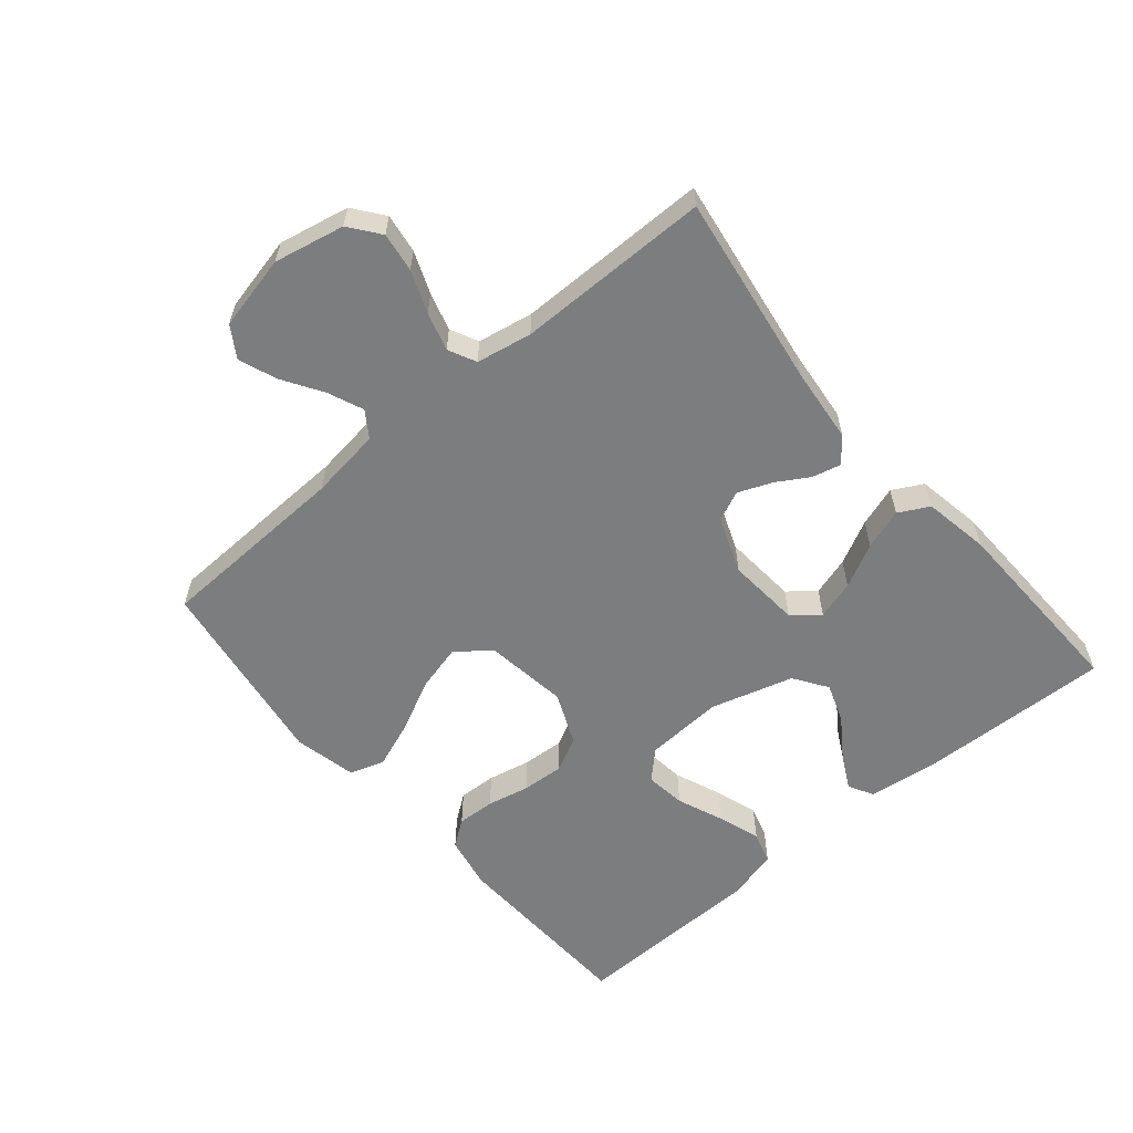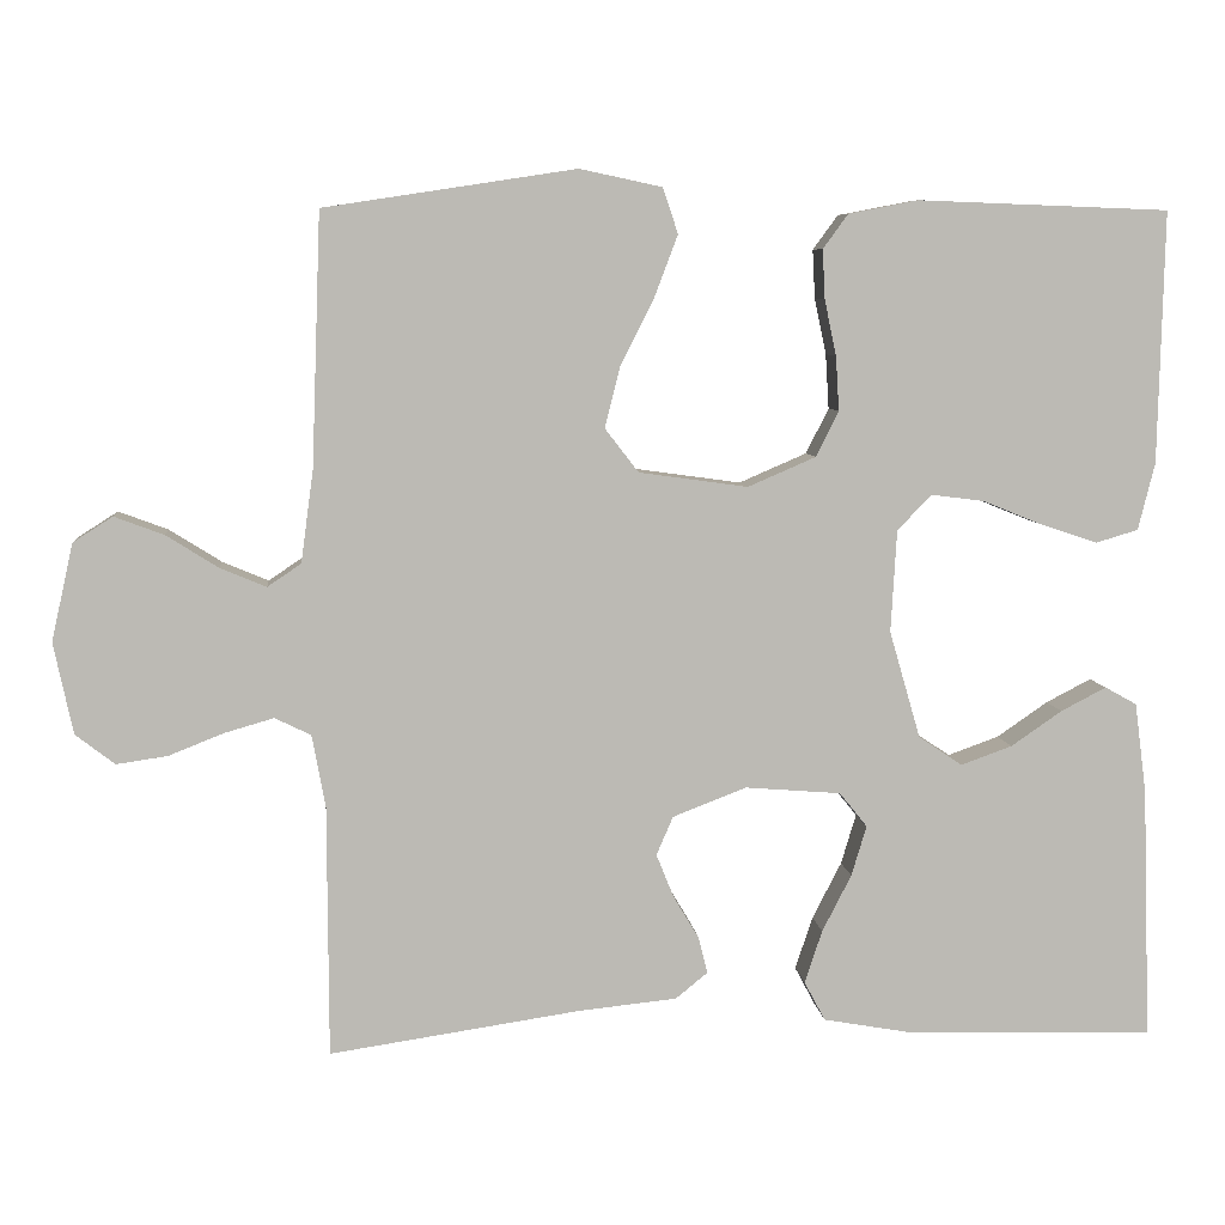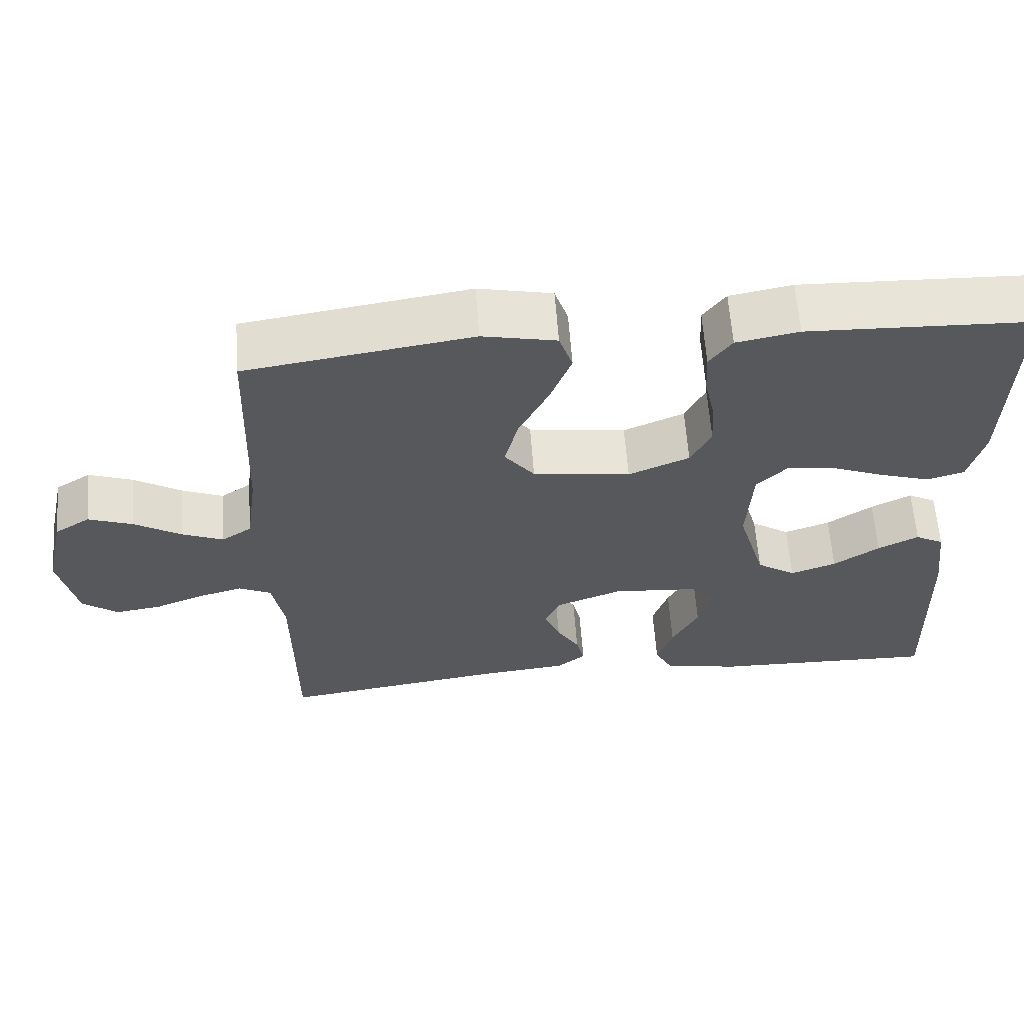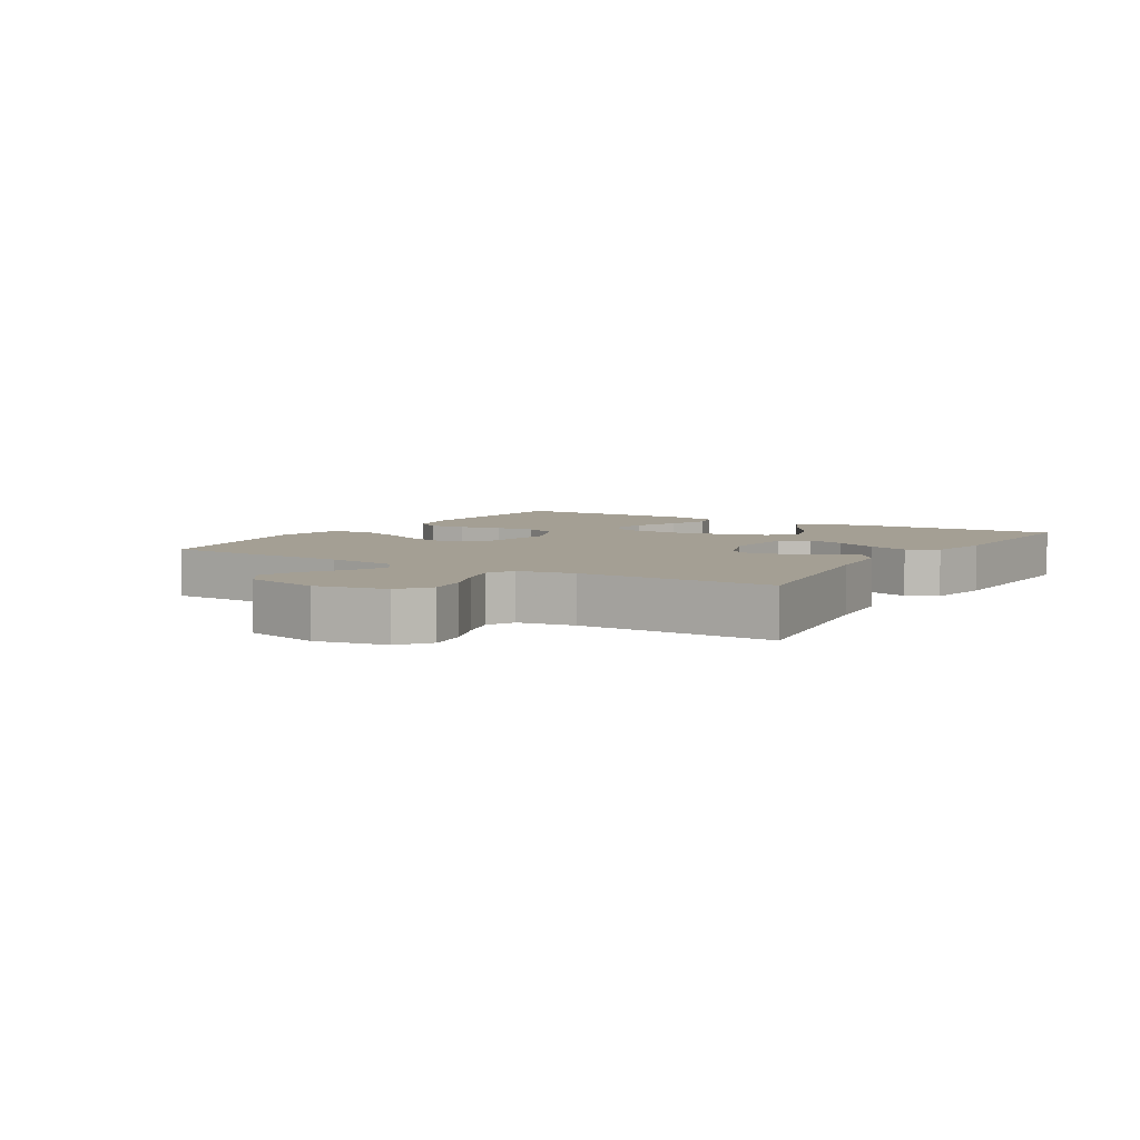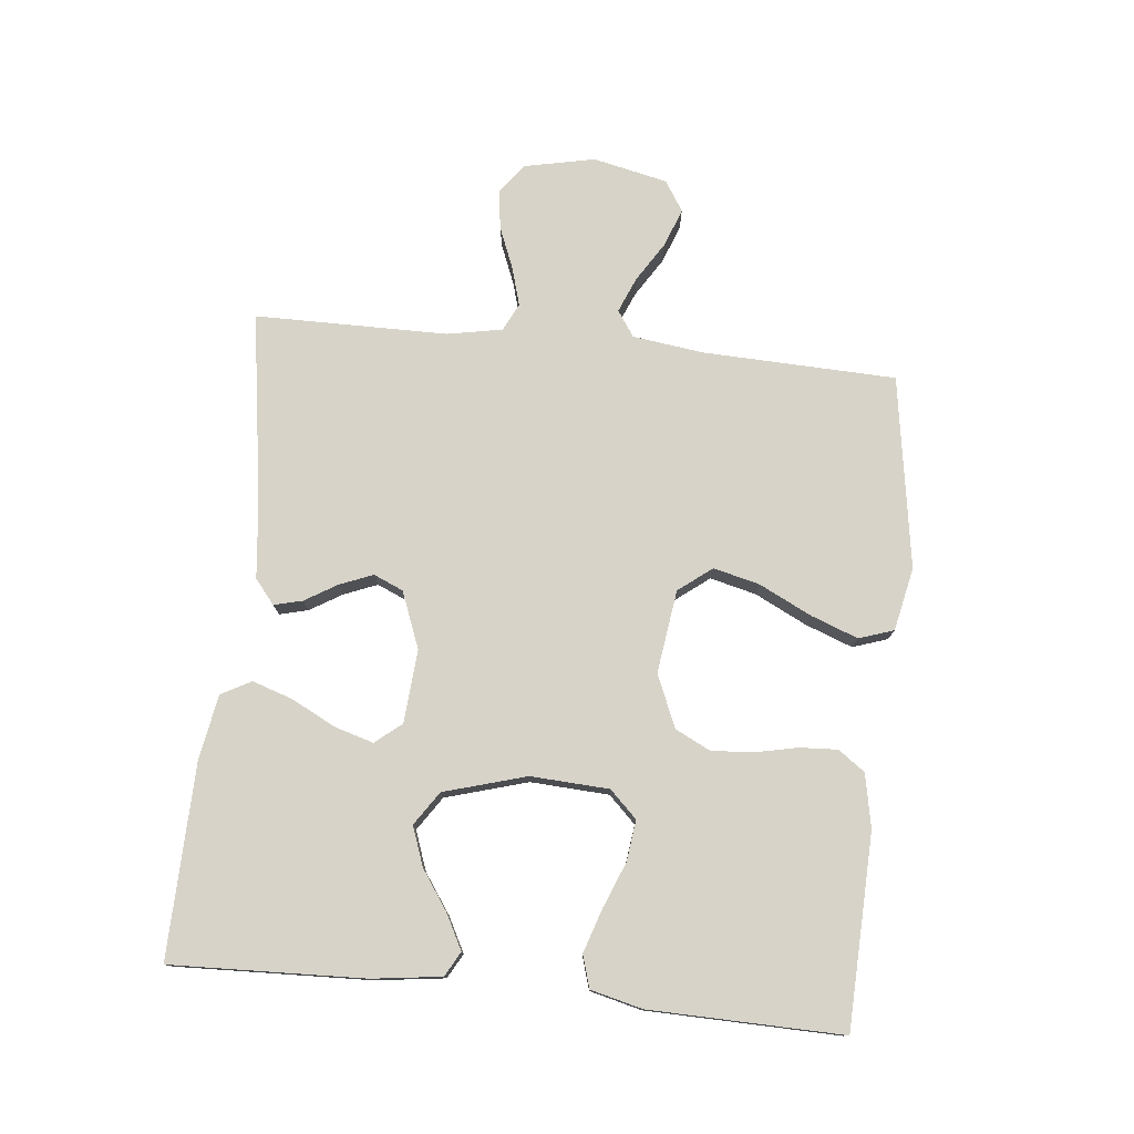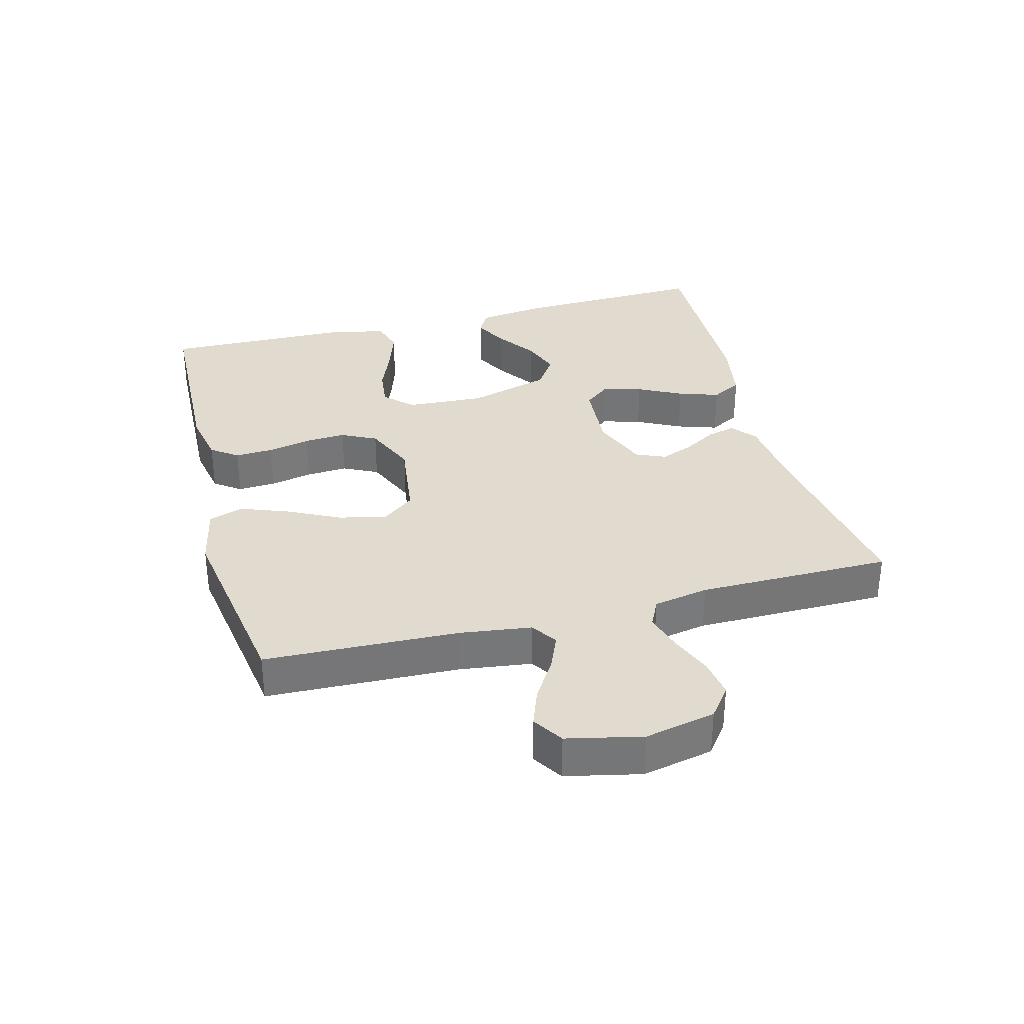
<metadata>
{"format":"obj","ext":"obj","renderer":"f3d","projection":"perspective","resolution":1024,"background":"white","views":[{"elev":-59.0,"azim":130.2,"up":"+Y"},{"elev":6.9,"azim":174.5,"up":"+Z"},{"elev":61.7,"azim":175.8,"up":"+Z"},{"elev":5.5,"azim":121.8,"up":"+Y"},{"elev":77.0,"azim":-84.2,"up":"+Y"},{"elev":33.4,"azim":75.2,"up":"+Y"}]}
</metadata>
<code>
v -0.5 0.07 0.5
v -0.2 0.07 0.511
v -0.117 0.07 0.495
v -0.087 0.07 0.454
v -0.09 0.07 0.395
v -0.104 0.07 0.329
v -0.108 0.07 0.264
v -0.081 0.07 0.21
v 0 0.07 0.175
v 0.13 0.07 0.193
v 0.17 0.07 0.245
v 0.152 0.07 0.317
v 0.112 0.07 0.397
v 0.084 0.07 0.471
v 0.102 0.07 0.525
v 0.2 0.07 0.546
v 0.5 0.07 0.5
v 0.511 0.07 0.2
v 0.526 0.07 0.089
v 0.566 0.07 0.062
v 0.621 0.07 0.085
v 0.683 0.07 0.124
v 0.742 0.07 0.146
v 0.789 0.07 0.116
v 0.815 0.07 0
v 0.792 0.07 -0.109
v 0.745 0.07 -0.145
v 0.684 0.07 -0.136
v 0.619 0.07 -0.11
v 0.56 0.07 -0.093
v 0.517 0.07 -0.114
v 0.501 0.07 -0.2
v 0.5 0.07 -0.5
v 0.2 0.07 -0.455
v 0.084 0.07 -0.443
v 0.046 0.07 -0.412
v 0.057 0.07 -0.368
v 0.087 0.07 -0.318
v 0.108 0.07 -0.266
v 0.088 0.07 -0.22
v 0 0.07 -0.186
v -0.114 0.07 -0.195
v -0.147 0.07 -0.236
v -0.129 0.07 -0.296
v -0.094 0.07 -0.364
v -0.073 0.07 -0.427
v -0.098 0.07 -0.474
v -0.2 0.07 -0.492
v -0.5 0.07 -0.5
v -0.49 0.07 -0.2
v -0.476 0.07 -0.092
v -0.438 0.07 -0.071
v -0.384 0.07 -0.099
v -0.323 0.07 -0.141
v -0.262 0.07 -0.163
v -0.21 0.07 -0.128
v -0.173 0.07 0
v -0.18 0.07 0.122
v -0.221 0.07 0.164
v -0.284 0.07 0.156
v -0.356 0.07 0.127
v -0.423 0.07 0.105
v -0.473 0.07 0.12
v -0.493 0.07 0.2
v -0.5 0 0.5
v -0.2 0 0.511
v -0.117 0 0.495
v -0.087 0 0.454
v -0.09 0 0.395
v -0.104 0 0.329
v -0.108 0 0.264
v -0.081 0 0.21
v 0 0 0.175
v 0.13 0 0.193
v 0.17 0 0.245
v 0.152 0 0.317
v 0.112 0 0.397
v 0.084 0 0.471
v 0.102 0 0.525
v 0.2 0 0.546
v 0.5 0 0.5
v 0.511 0 0.2
v 0.526 0 0.089
v 0.566 0 0.062
v 0.621 0 0.085
v 0.683 0 0.124
v 0.742 0 0.146
v 0.789 0 0.116
v 0.815 0 0
v 0.792 0 -0.109
v 0.745 0 -0.145
v 0.684 0 -0.136
v 0.619 0 -0.11
v 0.56 0 -0.093
v 0.517 0 -0.114
v 0.501 0 -0.2
v 0.5 0 -0.5
v 0.2 0 -0.455
v 0.084 0 -0.443
v 0.046 0 -0.412
v 0.057 0 -0.368
v 0.087 0 -0.318
v 0.108 0 -0.266
v 0.088 0 -0.22
v 0 0 -0.186
v -0.114 0 -0.195
v -0.147 0 -0.236
v -0.129 0 -0.296
v -0.094 0 -0.364
v -0.073 0 -0.427
v -0.098 0 -0.474
v -0.2 0 -0.492
v -0.5 0 -0.5
v -0.49 0 -0.2
v -0.476 0 -0.092
v -0.438 0 -0.071
v -0.384 0 -0.099
v -0.323 0 -0.141
v -0.262 0 -0.163
v -0.21 0 -0.128
v -0.173 0 0
v -0.18 0 0.122
v -0.221 0 0.164
v -0.284 0 0.156
v -0.356 0 0.127
v -0.423 0 0.105
v -0.473 0 0.12
v -0.493 0 0.2
f 60 61 62 63
f 60 63 64 1
f 51 52 53 54
f 51 54 55
f 50 51 55
f 49 50 55
f 48 49 55 56
f 44 45 46 47
f 43 44 47 48
f 35 36 37 38
f 34 35 38 39
f 32 33 34 39
f 31 32 39 40
f 26 27 28 29
f 26 29 30
f 25 26 30
f 24 25 30
f 21 22 23 24
f 20 21 24 30
f 19 20 30 31
f 15 16 17 18
f 12 13 14 15
f 11 12 15 18
f 10 11 18 19
f 3 4 5 6
f 3 6 7
f 2 3 7
f 59 60 1 2
f 58 59 2 7
f 57 58 7 8
f 43 48 56 57
f 42 43 57 8
f 41 42 8 9
f 19 31 40 41
f 9 10 19 41
f 127 126 125 124
f 65 128 127 124
f 118 117 116 115
f 119 118 115
f 119 115 114
f 119 114 113
f 120 119 113 112
f 111 110 109 108
f 112 111 108 107
f 102 101 100 99
f 103 102 99 98
f 103 98 97 96
f 104 103 96 95
f 93 92 91 90
f 94 93 90
f 94 90 89
f 94 89 88
f 88 87 86 85
f 94 88 85 84
f 95 94 84 83
f 82 81 80 79
f 79 78 77 76
f 82 79 76 75
f 83 82 75 74
f 70 69 68 67
f 71 70 67
f 71 67 66
f 66 65 124 123
f 71 66 123 122
f 72 71 122 121
f 121 120 112 107
f 72 121 107 106
f 73 72 106 105
f 105 104 95 83
f 105 83 74 73
f 1 65 66 2
f 2 66 67 3
f 3 67 68 4
f 4 68 69 5
f 5 69 70 6
f 6 70 71 7
f 7 71 72 8
f 8 72 73 9
f 9 73 74 10
f 10 74 75 11
f 11 75 76 12
f 12 76 77 13
f 13 77 78 14
f 14 78 79 15
f 15 79 80 16
f 16 80 81 17
f 17 81 82 18
f 18 82 83 19
f 19 83 84 20
f 20 84 85 21
f 21 85 86 22
f 22 86 87 23
f 23 87 88 24
f 24 88 89 25
f 25 89 90 26
f 26 90 91 27
f 27 91 92 28
f 28 92 93 29
f 29 93 94 30
f 30 94 95 31
f 31 95 96 32
f 32 96 97 33
f 33 97 98 34
f 34 98 99 35
f 35 99 100 36
f 36 100 101 37
f 37 101 102 38
f 38 102 103 39
f 39 103 104 40
f 40 104 105 41
f 41 105 106 42
f 42 106 107 43
f 43 107 108 44
f 44 108 109 45
f 45 109 110 46
f 46 110 111 47
f 47 111 112 48
f 48 112 113 49
f 49 113 114 50
f 50 114 115 51
f 51 115 116 52
f 52 116 117 53
f 53 117 118 54
f 54 118 119 55
f 55 119 120 56
f 56 120 121 57
f 57 121 122 58
f 58 122 123 59
f 59 123 124 60
f 60 124 125 61
f 61 125 126 62
f 62 126 127 63
f 63 127 128 64
f 64 128 65 1

</code>
